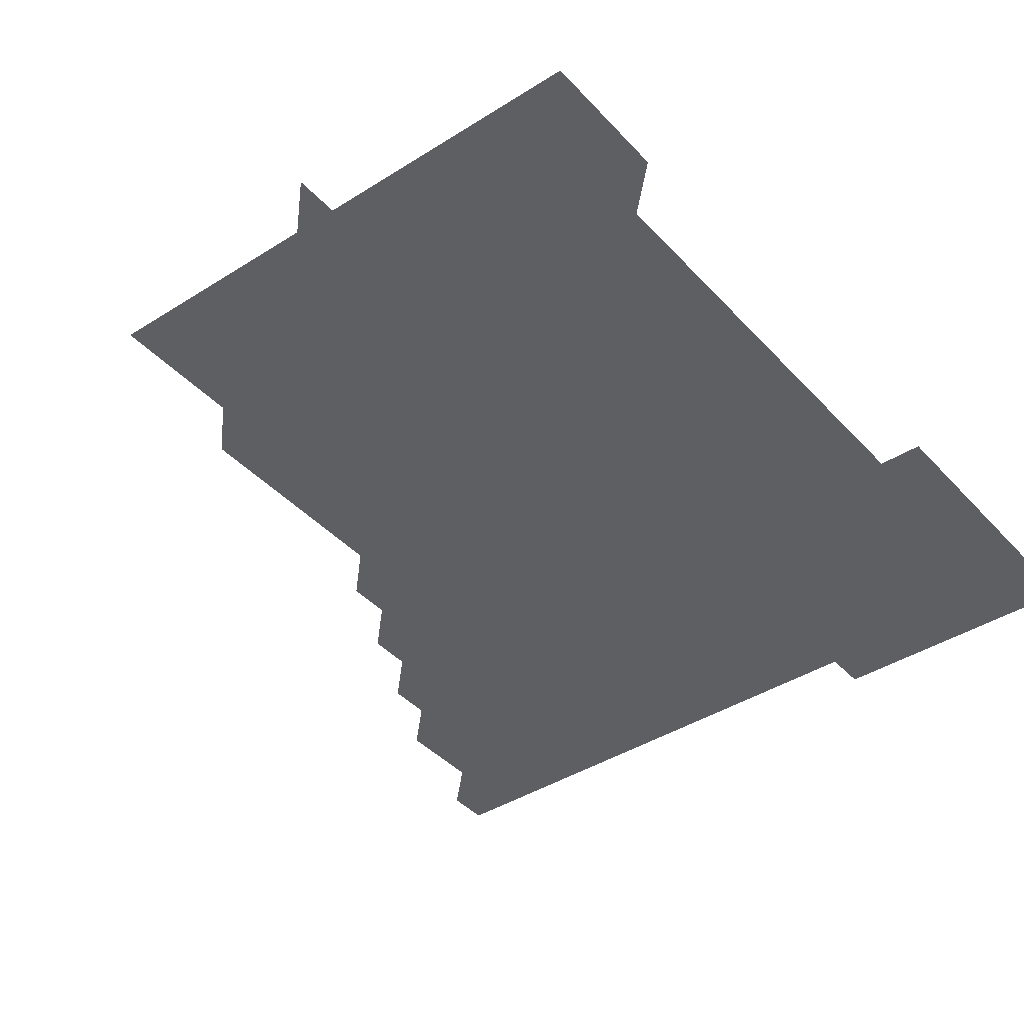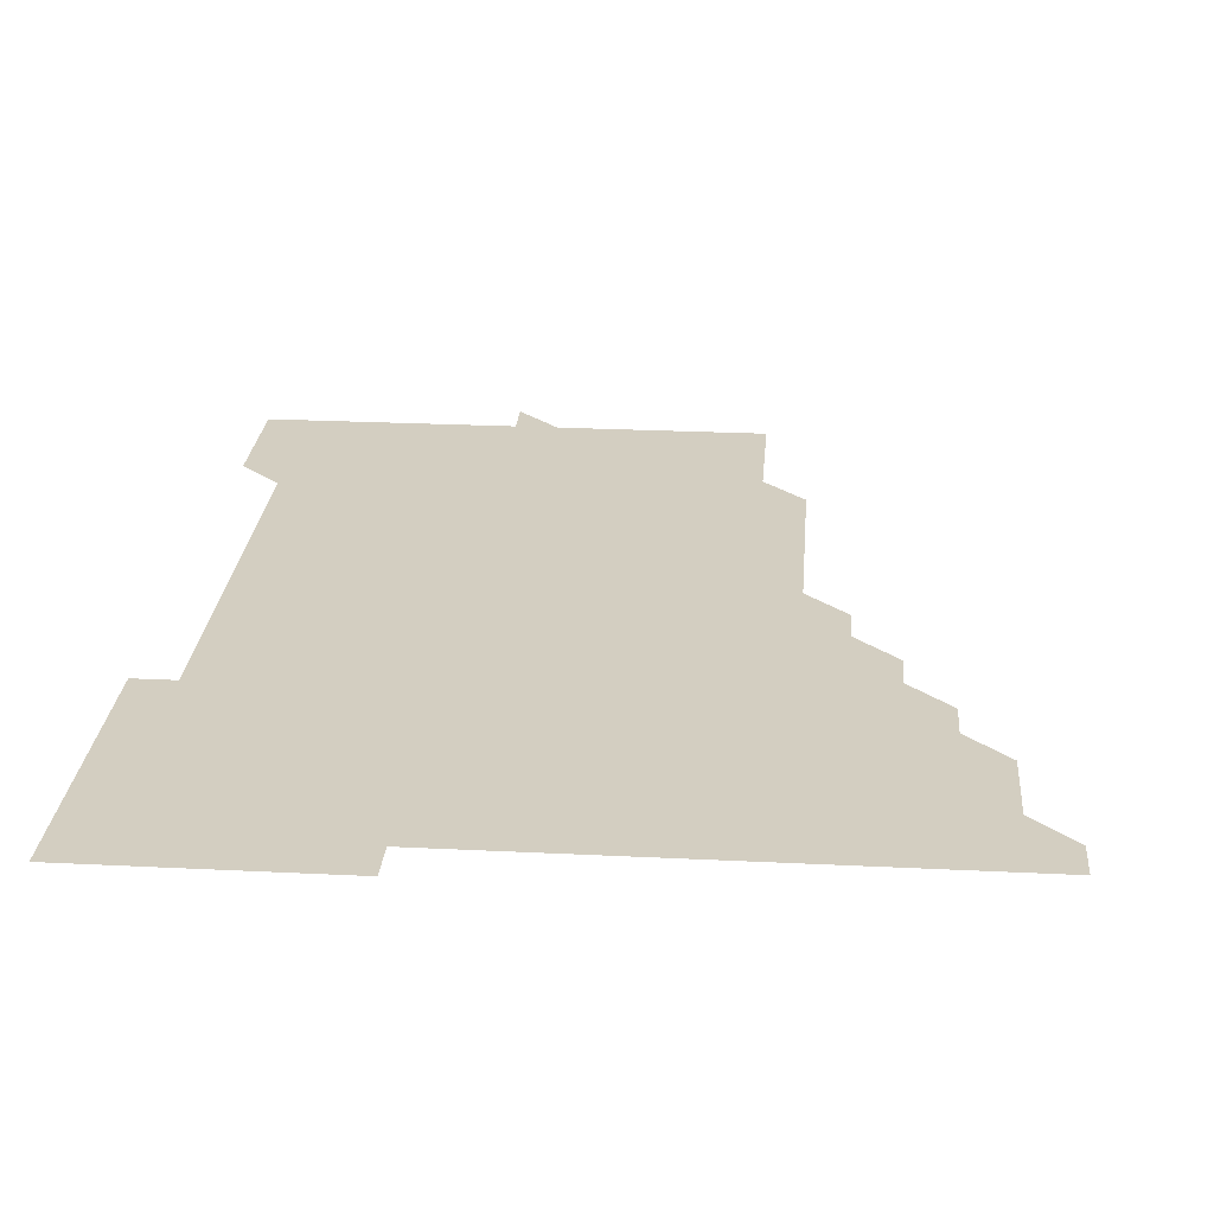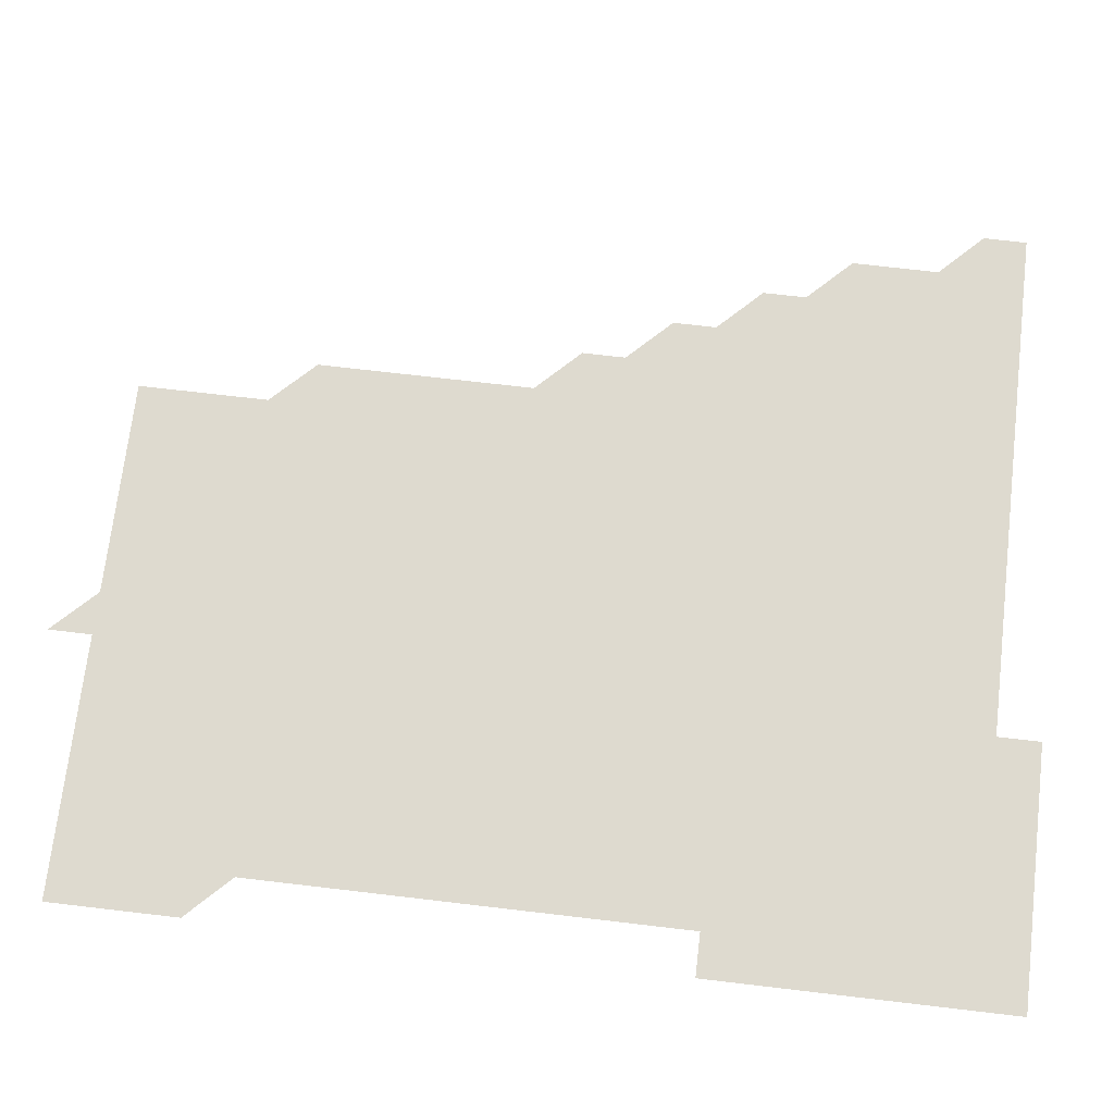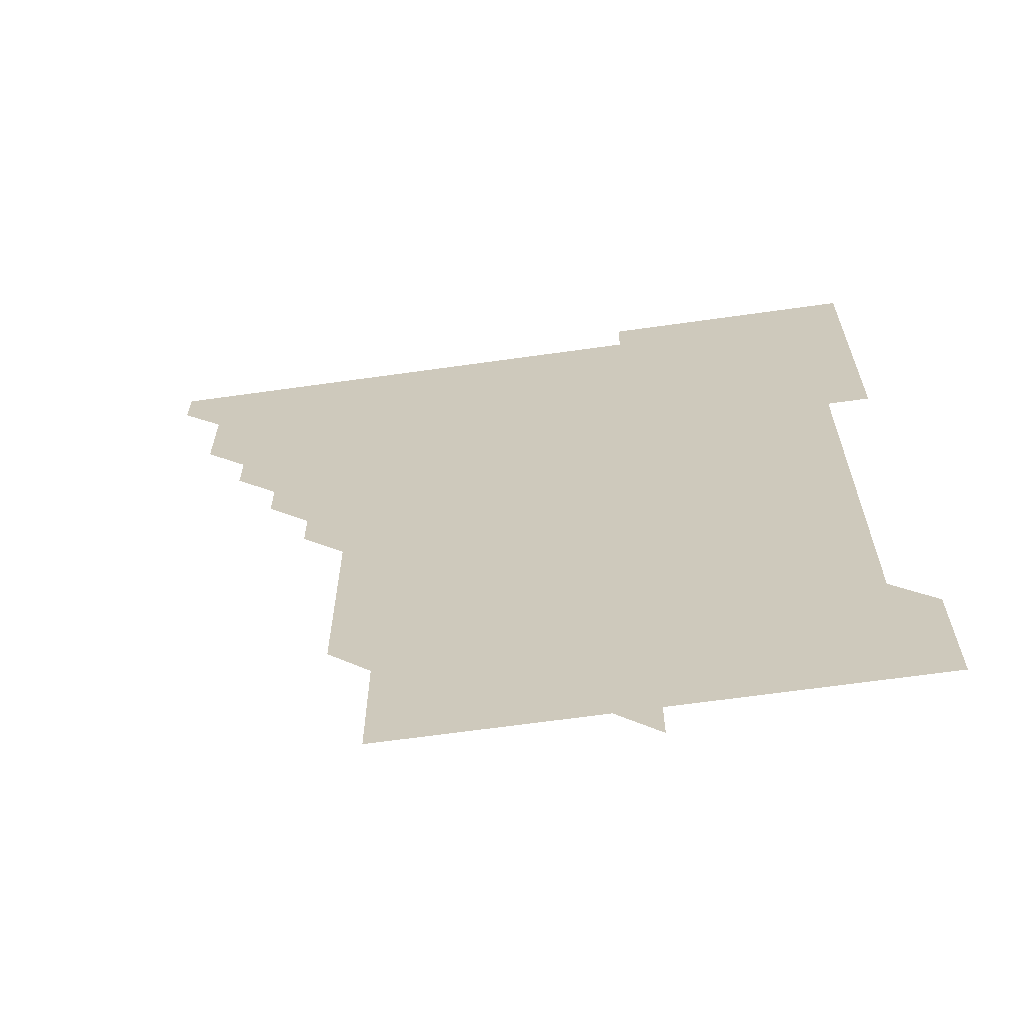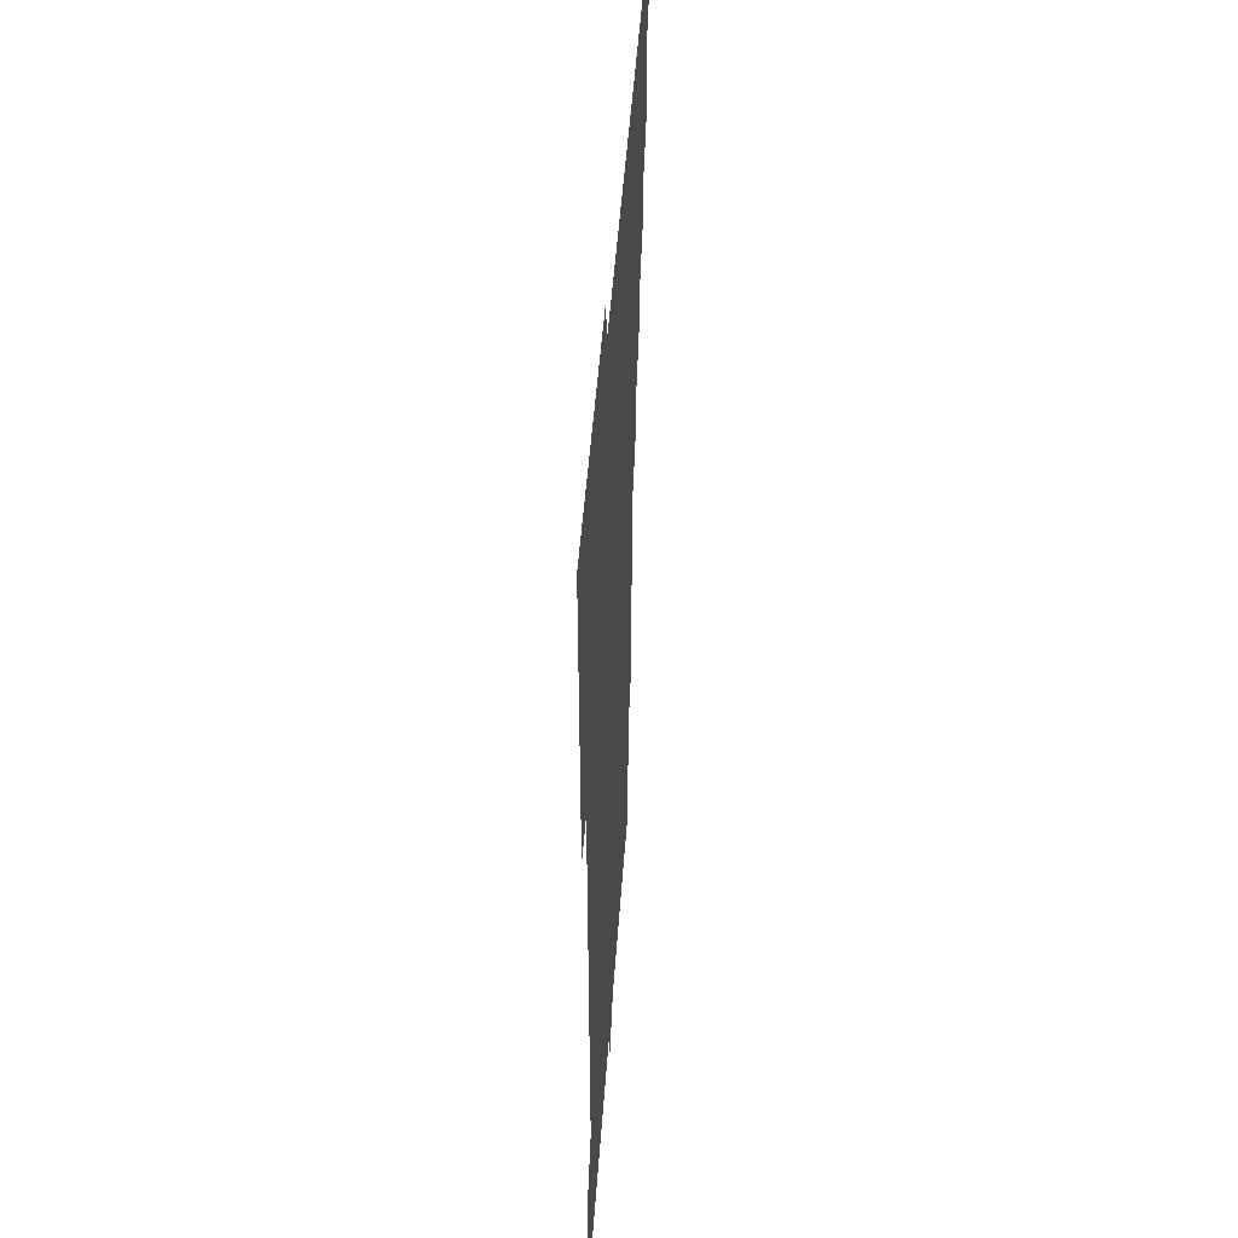
<metadata>
{"format":"obj","ext":"obj","renderer":"f3d","projection":"perspective","resolution":1024,"background":"white","views":[{"elev":-40.7,"azim":37.9,"up":"+Z"},{"elev":25.1,"azim":-175.4,"up":"+Z"},{"elev":71.0,"azim":96.7,"up":"+Z"},{"elev":-65.0,"azim":8.1,"up":"+Y"},{"elev":48.1,"azim":93.9,"up":"+Y"}]}
</metadata>
<code>
v 451 451 0
v 451 466 0
v 466 406 0
v 466 421 0
v 466 436 0
v 466 451 0
v 466 466 0
v 481 376 0
v 481 391 0
v 481 406 0
v 481 421 0
v 481 436 0
v 481 451 0
v 481 466 0
v 496 346 0
v 496 361 0
v 496 376 0
v 496 391 0
v 496 406 0
v 496 421 0
v 496 436 0
v 496 451 0
v 496 466 0
v 511 316 0
v 511 331 0
v 511 346 0
v 511 361 0
v 511 376 0
v 511 391 0
v 511 406 0
v 511 421 0
v 511 436 0
v 511 451 0
v 511 466 0
v 526 226 0
v 526 241 0
v 526 256 0
v 526 271 0
v 526 286 0
v 526 301 0
v 526 316 0
v 526 331 0
v 526 346 0
v 526 361 0
v 526 376 0
v 526 391 0
v 526 406 0
v 526 421 0
v 526 436 0
v 526 451 0
v 526 466 0
v 541 166 0
v 541 181 0
v 541 196 0
v 541 211 0
v 541 226 0
v 541 241 0
v 541 256 0
v 541 271 0
v 541 286 0
v 541 301 0
v 541 316 0
v 541 331 0
v 541 346 0
v 541 361 0
v 541 376 0
v 541 391 0
v 541 406 0
v 541 421 0
v 541 436 0
v 541 451 0
v 541 466 0
v 556 166 0
v 556 181 0
v 556 196 0
v 556 211 0
v 556 226 0
v 556 241 0
v 556 256 0
v 556 271 0
v 556 286 0
v 556 301 0
v 556 316 0
v 556 331 0
v 556 346 0
v 556 361 0
v 556 376 0
v 556 391 0
v 556 406 0
v 556 421 0
v 556 436 0
v 556 451 0
v 556 466 0
v 571 166 0
v 571 181 0
v 571 196 0
v 571 211 0
v 571 226 0
v 571 241 0
v 571 256 0
v 571 271 0
v 571 286 0
v 571 301 0
v 571 316 0
v 571 331 0
v 571 346 0
v 571 361 0
v 571 376 0
v 571 391 0
v 571 406 0
v 571 421 0
v 571 436 0
v 571 451 0
v 571 466 0
v 586 166 0
v 586 181 0
v 586 196 0
v 586 211 0
v 586 226 0
v 586 241 0
v 586 256 0
v 586 271 0
v 586 286 0
v 586 301 0
v 586 316 0
v 586 331 0
v 586 346 0
v 586 361 0
v 586 376 0
v 586 391 0
v 586 406 0
v 586 421 0
v 586 436 0
v 586 451 0
v 586 466 0
v 601 166 0
v 601 181 0
v 601 196 0
v 601 211 0
v 601 226 0
v 601 241 0
v 601 256 0
v 601 271 0
v 601 286 0
v 601 301 0
v 601 316 0
v 601 331 0
v 601 346 0
v 601 361 0
v 601 376 0
v 601 391 0
v 601 406 0
v 601 421 0
v 601 436 0
v 601 451 0
v 601 466 0
v 616 166 0
v 616 181 0
v 616 196 0
v 616 211 0
v 616 226 0
v 616 241 0
v 616 256 0
v 616 271 0
v 616 286 0
v 616 301 0
v 616 316 0
v 616 331 0
v 616 346 0
v 616 361 0
v 616 376 0
v 616 391 0
v 616 406 0
v 616 421 0
v 616 436 0
v 616 451 0
v 616 466 0
v 631 151 0
v 631 166 0
v 631 181 0
v 631 196 0
v 631 211 0
v 631 226 0
v 631 241 0
v 631 256 0
v 631 271 0
v 631 286 0
v 631 301 0
v 631 316 0
v 631 331 0
v 631 346 0
v 631 361 0
v 631 376 0
v 631 391 0
v 631 406 0
v 631 421 0
v 631 436 0
v 631 451 0
v 631 466 0
v 631 481 0
v 646 166 0
v 646 181 0
v 646 196 0
v 646 211 0
v 646 226 0
v 646 241 0
v 646 256 0
v 646 271 0
v 646 286 0
v 646 301 0
v 646 316 0
v 646 331 0
v 646 346 0
v 646 361 0
v 646 376 0
v 646 391 0
v 646 406 0
v 646 421 0
v 646 436 0
v 646 451 0
v 646 466 0
v 646 481 0
v 661 166 0
v 661 181 0
v 661 196 0
v 661 211 0
v 661 226 0
v 661 241 0
v 661 256 0
v 661 271 0
v 661 286 0
v 661 301 0
v 661 316 0
v 661 331 0
v 661 346 0
v 661 361 0
v 661 376 0
v 661 391 0
v 661 406 0
v 661 421 0
v 661 436 0
v 661 451 0
v 661 466 0
v 661 481 0
v 676 166 0
v 676 181 0
v 676 196 0
v 676 211 0
v 676 226 0
v 676 241 0
v 676 256 0
v 676 271 0
v 676 286 0
v 676 301 0
v 676 316 0
v 676 331 0
v 676 346 0
v 676 361 0
v 676 376 0
v 676 391 0
v 676 406 0
v 676 421 0
v 676 436 0
v 676 451 0
v 676 466 0
v 676 481 0
v 691 166 0
v 691 181 0
v 691 196 0
v 691 211 0
v 691 226 0
v 691 241 0
v 691 256 0
v 691 271 0
v 691 286 0
v 691 301 0
v 691 316 0
v 691 331 0
v 691 346 0
v 691 361 0
v 691 376 0
v 691 391 0
v 691 406 0
v 691 421 0
v 691 436 0
v 691 451 0
v 691 466 0
v 691 481 0
v 706 166 0
v 706 181 0
v 706 196 0
v 706 211 0
v 706 226 0
v 706 241 0
v 706 256 0
v 706 271 0
v 706 286 0
v 706 301 0
v 706 316 0
v 706 331 0
v 706 346 0
v 706 361 0
v 706 376 0
v 706 391 0
v 706 406 0
v 706 421 0
v 706 436 0
v 706 451 0
v 706 466 0
v 706 481 0
v 721 166 0
v 721 181 0
v 721 196 0
v 721 211 0
v 721 376 0
v 721 391 0
v 721 406 0
v 721 421 0
v 721 436 0
v 721 451 0
v 721 466 0
v 721 481 0
v 721 496 0
f 5 6 1
f 1 6 2
f 6 7 2
f 9 10 3
f 3 10 4
f 10 11 4
f 4 11 5
f 11 12 5
f 5 12 6
f 12 13 6
f 6 13 7
f 13 14 7
f 16 17 8
f 8 17 9
f 17 18 9
f 9 18 10
f 18 19 10
f 10 19 11
f 19 20 11
f 11 20 12
f 20 21 12
f 12 21 13
f 21 22 13
f 13 22 14
f 22 23 14
f 25 26 15
f 15 26 16
f 26 27 16
f 16 27 17
f 27 28 17
f 17 28 18
f 28 29 18
f 18 29 19
f 29 30 19
f 19 30 20
f 30 31 20
f 20 31 21
f 31 32 21
f 21 32 22
f 32 33 22
f 22 33 23
f 33 34 23
f 40 41 24
f 24 41 25
f 41 42 25
f 25 42 26
f 42 43 26
f 26 43 27
f 43 44 27
f 27 44 28
f 44 45 28
f 28 45 29
f 45 46 29
f 29 46 30
f 46 47 30
f 30 47 31
f 47 48 31
f 31 48 32
f 48 49 32
f 32 49 33
f 49 50 33
f 33 50 34
f 50 51 34
f 55 56 35
f 35 56 36
f 56 57 36
f 36 57 37
f 57 58 37
f 37 58 38
f 58 59 38
f 38 59 39
f 59 60 39
f 39 60 40
f 60 61 40
f 40 61 41
f 61 62 41
f 41 62 42
f 62 63 42
f 42 63 43
f 63 64 43
f 43 64 44
f 64 65 44
f 44 65 45
f 65 66 45
f 45 66 46
f 66 67 46
f 46 67 47
f 67 68 47
f 47 68 48
f 68 69 48
f 48 69 49
f 69 70 49
f 49 70 50
f 70 71 50
f 50 71 51
f 71 72 51
f 52 73 53
f 73 74 53
f 53 74 54
f 74 75 54
f 54 75 55
f 75 76 55
f 55 76 56
f 76 77 56
f 56 77 57
f 77 78 57
f 57 78 58
f 78 79 58
f 58 79 59
f 79 80 59
f 59 80 60
f 80 81 60
f 60 81 61
f 81 82 61
f 61 82 62
f 82 83 62
f 62 83 63
f 83 84 63
f 63 84 64
f 84 85 64
f 64 85 65
f 85 86 65
f 65 86 66
f 86 87 66
f 66 87 67
f 87 88 67
f 67 88 68
f 88 89 68
f 68 89 69
f 89 90 69
f 69 90 70
f 90 91 70
f 70 91 71
f 91 92 71
f 71 92 72
f 92 93 72
f 73 94 74
f 94 95 74
f 74 95 75
f 95 96 75
f 75 96 76
f 96 97 76
f 76 97 77
f 97 98 77
f 77 98 78
f 98 99 78
f 78 99 79
f 99 100 79
f 79 100 80
f 100 101 80
f 80 101 81
f 101 102 81
f 81 102 82
f 102 103 82
f 82 103 83
f 103 104 83
f 83 104 84
f 104 105 84
f 84 105 85
f 105 106 85
f 85 106 86
f 106 107 86
f 86 107 87
f 107 108 87
f 87 108 88
f 108 109 88
f 88 109 89
f 109 110 89
f 89 110 90
f 110 111 90
f 90 111 91
f 111 112 91
f 91 112 92
f 112 113 92
f 92 113 93
f 113 114 93
f 94 115 95
f 115 116 95
f 95 116 96
f 116 117 96
f 96 117 97
f 117 118 97
f 97 118 98
f 118 119 98
f 98 119 99
f 119 120 99
f 99 120 100
f 120 121 100
f 100 121 101
f 121 122 101
f 101 122 102
f 122 123 102
f 102 123 103
f 123 124 103
f 103 124 104
f 124 125 104
f 104 125 105
f 125 126 105
f 105 126 106
f 126 127 106
f 106 127 107
f 127 128 107
f 107 128 108
f 128 129 108
f 108 129 109
f 129 130 109
f 109 130 110
f 130 131 110
f 110 131 111
f 131 132 111
f 111 132 112
f 132 133 112
f 112 133 113
f 133 134 113
f 113 134 114
f 134 135 114
f 115 136 116
f 136 137 116
f 116 137 117
f 137 138 117
f 117 138 118
f 138 139 118
f 118 139 119
f 139 140 119
f 119 140 120
f 140 141 120
f 120 141 121
f 141 142 121
f 121 142 122
f 142 143 122
f 122 143 123
f 143 144 123
f 123 144 124
f 144 145 124
f 124 145 125
f 145 146 125
f 125 146 126
f 146 147 126
f 126 147 127
f 147 148 127
f 127 148 128
f 148 149 128
f 128 149 129
f 149 150 129
f 129 150 130
f 150 151 130
f 130 151 131
f 151 152 131
f 131 152 132
f 152 153 132
f 132 153 133
f 153 154 133
f 133 154 134
f 154 155 134
f 134 155 135
f 155 156 135
f 136 157 137
f 157 158 137
f 137 158 138
f 158 159 138
f 138 159 139
f 159 160 139
f 139 160 140
f 160 161 140
f 140 161 141
f 161 162 141
f 141 162 142
f 162 163 142
f 142 163 143
f 163 164 143
f 143 164 144
f 164 165 144
f 144 165 145
f 165 166 145
f 145 166 146
f 166 167 146
f 146 167 147
f 167 168 147
f 147 168 148
f 168 169 148
f 148 169 149
f 169 170 149
f 149 170 150
f 170 171 150
f 150 171 151
f 171 172 151
f 151 172 152
f 172 173 152
f 152 173 153
f 173 174 153
f 153 174 154
f 174 175 154
f 154 175 155
f 175 176 155
f 155 176 156
f 176 177 156
f 178 179 157
f 157 179 158
f 179 180 158
f 158 180 159
f 180 181 159
f 159 181 160
f 181 182 160
f 160 182 161
f 182 183 161
f 161 183 162
f 183 184 162
f 162 184 163
f 184 185 163
f 163 185 164
f 185 186 164
f 164 186 165
f 186 187 165
f 165 187 166
f 187 188 166
f 166 188 167
f 188 189 167
f 167 189 168
f 189 190 168
f 168 190 169
f 190 191 169
f 169 191 170
f 191 192 170
f 170 192 171
f 192 193 171
f 171 193 172
f 193 194 172
f 172 194 173
f 194 195 173
f 173 195 174
f 195 196 174
f 174 196 175
f 196 197 175
f 175 197 176
f 197 198 176
f 176 198 177
f 198 199 177
f 179 201 180
f 201 202 180
f 180 202 181
f 202 203 181
f 181 203 182
f 203 204 182
f 182 204 183
f 204 205 183
f 183 205 184
f 205 206 184
f 184 206 185
f 206 207 185
f 185 207 186
f 207 208 186
f 186 208 187
f 208 209 187
f 187 209 188
f 209 210 188
f 188 210 189
f 210 211 189
f 189 211 190
f 211 212 190
f 190 212 191
f 212 213 191
f 191 213 192
f 213 214 192
f 192 214 193
f 214 215 193
f 193 215 194
f 215 216 194
f 194 216 195
f 216 217 195
f 195 217 196
f 217 218 196
f 196 218 197
f 218 219 197
f 197 219 198
f 219 220 198
f 198 220 199
f 220 221 199
f 199 221 200
f 221 222 200
f 201 223 202
f 223 224 202
f 202 224 203
f 224 225 203
f 203 225 204
f 225 226 204
f 204 226 205
f 226 227 205
f 205 227 206
f 227 228 206
f 206 228 207
f 228 229 207
f 207 229 208
f 229 230 208
f 208 230 209
f 230 231 209
f 209 231 210
f 231 232 210
f 210 232 211
f 232 233 211
f 211 233 212
f 233 234 212
f 212 234 213
f 234 235 213
f 213 235 214
f 235 236 214
f 214 236 215
f 236 237 215
f 215 237 216
f 237 238 216
f 216 238 217
f 238 239 217
f 217 239 218
f 239 240 218
f 218 240 219
f 240 241 219
f 219 241 220
f 241 242 220
f 220 242 221
f 242 243 221
f 221 243 222
f 243 244 222
f 223 245 224
f 245 246 224
f 224 246 225
f 246 247 225
f 225 247 226
f 247 248 226
f 226 248 227
f 248 249 227
f 227 249 228
f 249 250 228
f 228 250 229
f 250 251 229
f 229 251 230
f 251 252 230
f 230 252 231
f 252 253 231
f 231 253 232
f 253 254 232
f 232 254 233
f 254 255 233
f 233 255 234
f 255 256 234
f 234 256 235
f 256 257 235
f 235 257 236
f 257 258 236
f 236 258 237
f 258 259 237
f 237 259 238
f 259 260 238
f 238 260 239
f 260 261 239
f 239 261 240
f 261 262 240
f 240 262 241
f 262 263 241
f 241 263 242
f 263 264 242
f 242 264 243
f 264 265 243
f 243 265 244
f 265 266 244
f 245 267 246
f 267 268 246
f 246 268 247
f 268 269 247
f 247 269 248
f 269 270 248
f 248 270 249
f 270 271 249
f 249 271 250
f 271 272 250
f 250 272 251
f 272 273 251
f 251 273 252
f 273 274 252
f 252 274 253
f 274 275 253
f 253 275 254
f 275 276 254
f 254 276 255
f 276 277 255
f 255 277 256
f 277 278 256
f 256 278 257
f 278 279 257
f 257 279 258
f 279 280 258
f 258 280 259
f 280 281 259
f 259 281 260
f 281 282 260
f 260 282 261
f 282 283 261
f 261 283 262
f 283 284 262
f 262 284 263
f 284 285 263
f 263 285 264
f 285 286 264
f 264 286 265
f 286 287 265
f 265 287 266
f 287 288 266
f 267 289 268
f 289 290 268
f 268 290 269
f 290 291 269
f 269 291 270
f 291 292 270
f 270 292 271
f 292 293 271
f 271 293 272
f 293 294 272
f 272 294 273
f 294 295 273
f 273 295 274
f 295 296 274
f 274 296 275
f 296 297 275
f 275 297 276
f 297 298 276
f 276 298 277
f 298 299 277
f 277 299 278
f 299 300 278
f 278 300 279
f 300 301 279
f 279 301 280
f 301 302 280
f 280 302 281
f 302 303 281
f 281 303 282
f 303 304 282
f 282 304 283
f 304 305 283
f 283 305 284
f 305 306 284
f 284 306 285
f 306 307 285
f 285 307 286
f 307 308 286
f 286 308 287
f 308 309 287
f 287 309 288
f 309 310 288
f 289 311 290
f 311 312 290
f 290 312 291
f 312 313 291
f 291 313 292
f 313 314 292
f 292 314 293
f 303 315 304
f 315 316 304
f 304 316 305
f 316 317 305
f 305 317 306
f 317 318 306
f 306 318 307
f 318 319 307
f 307 319 308
f 319 320 308
f 308 320 309
f 320 321 309
f 309 321 310
f 321 322 310

</code>
